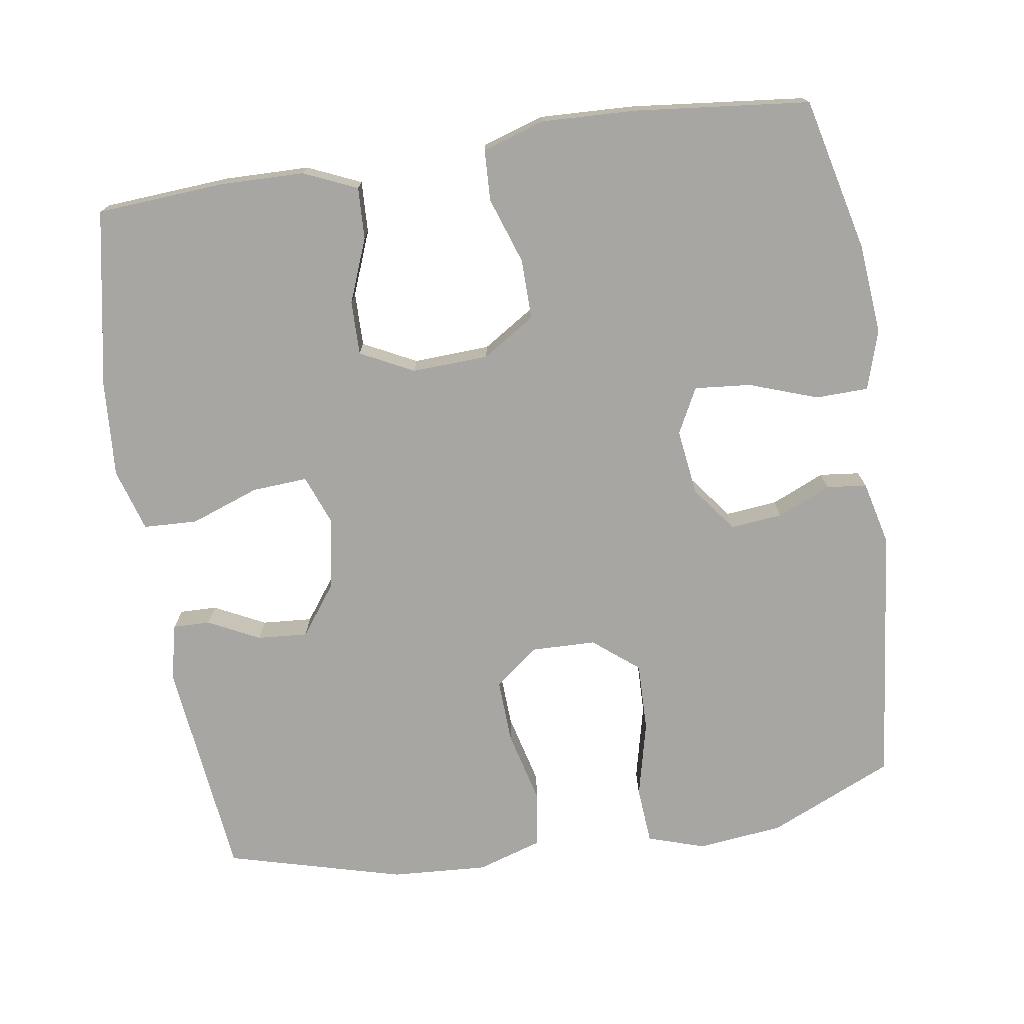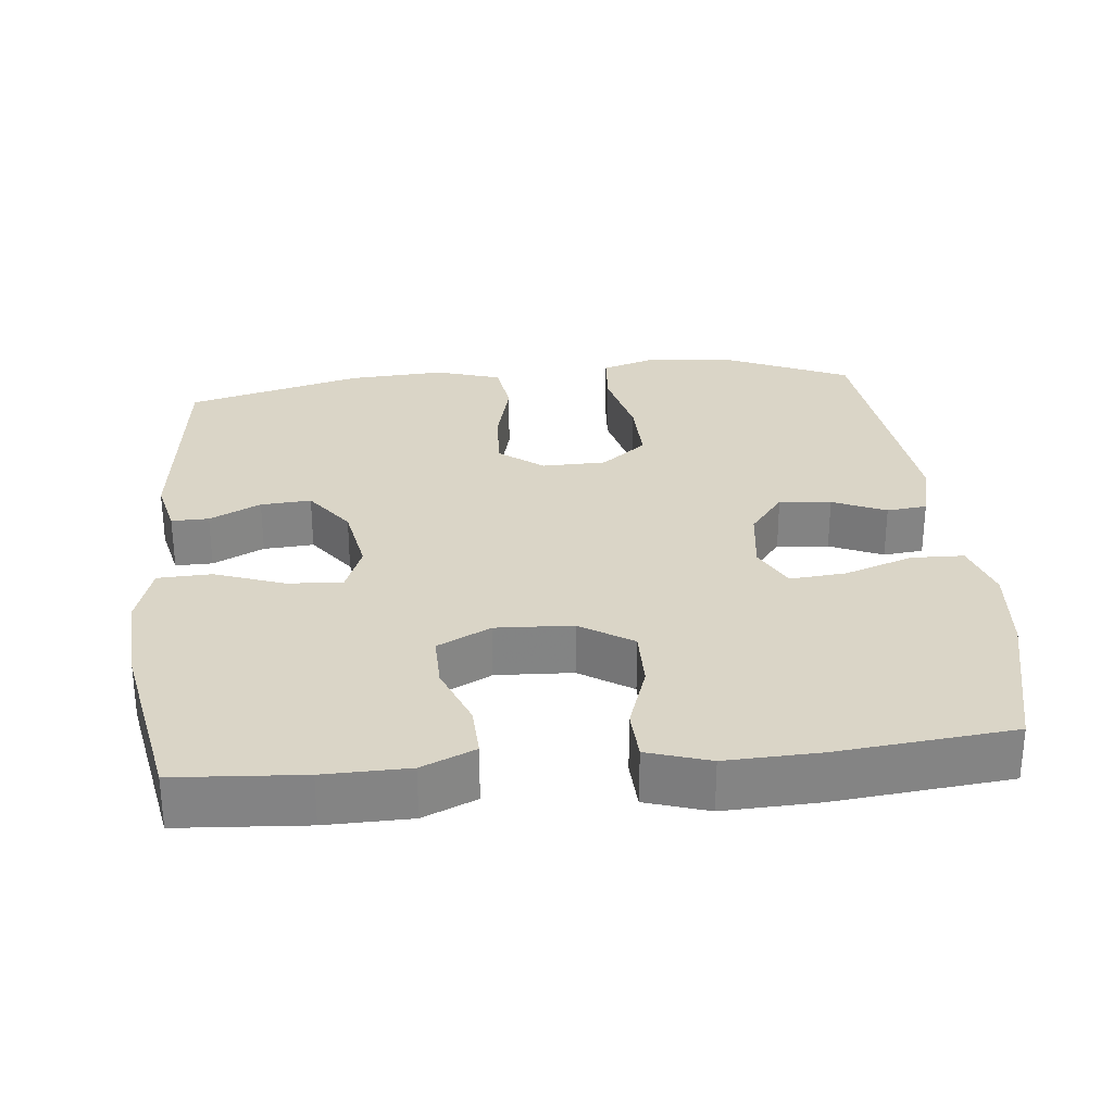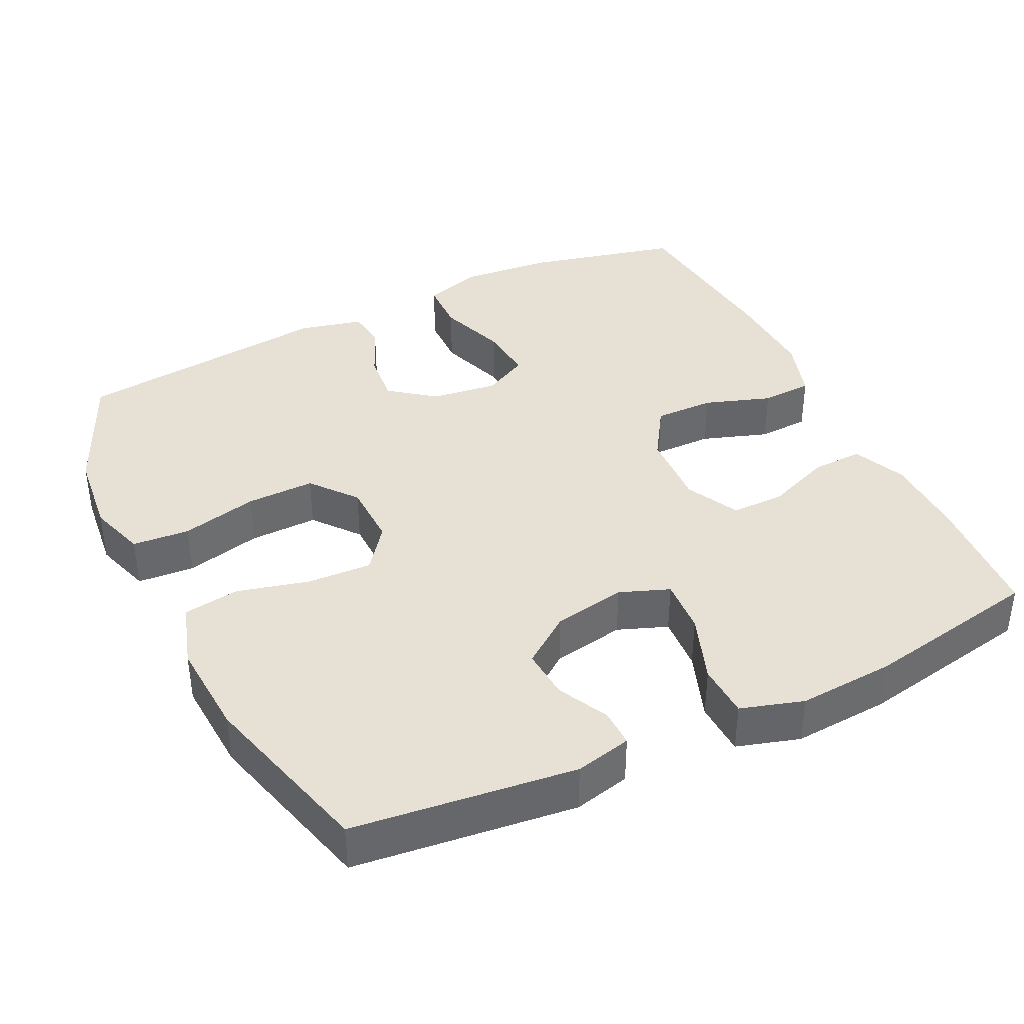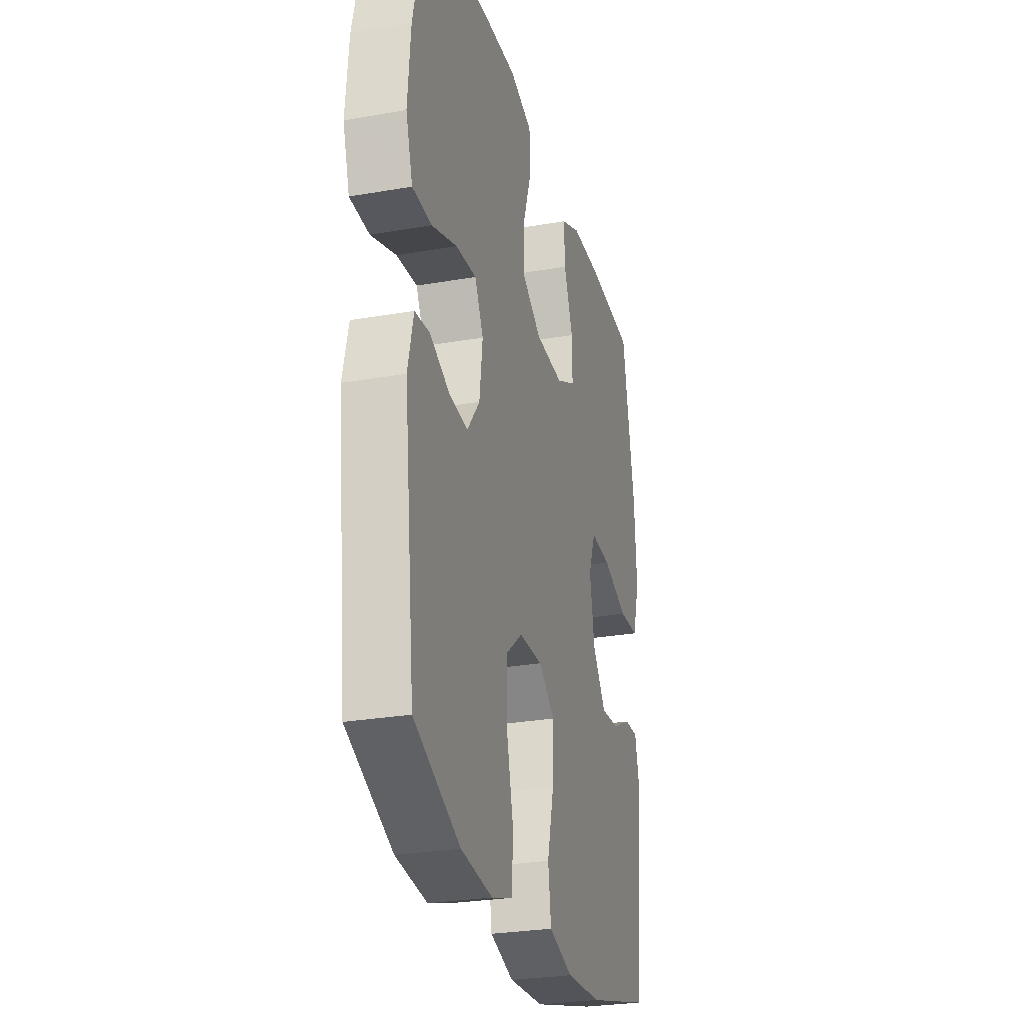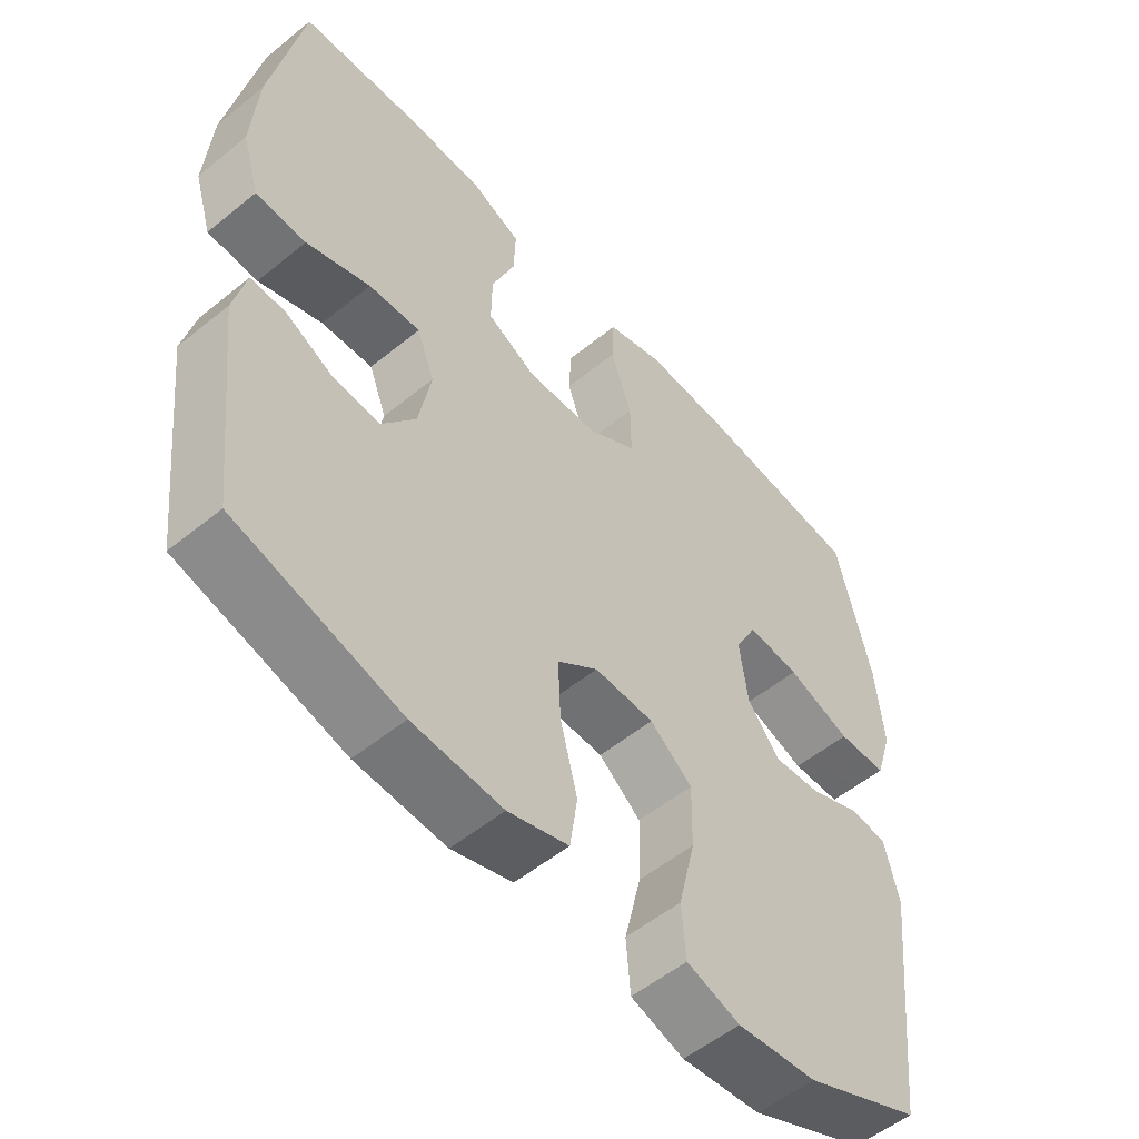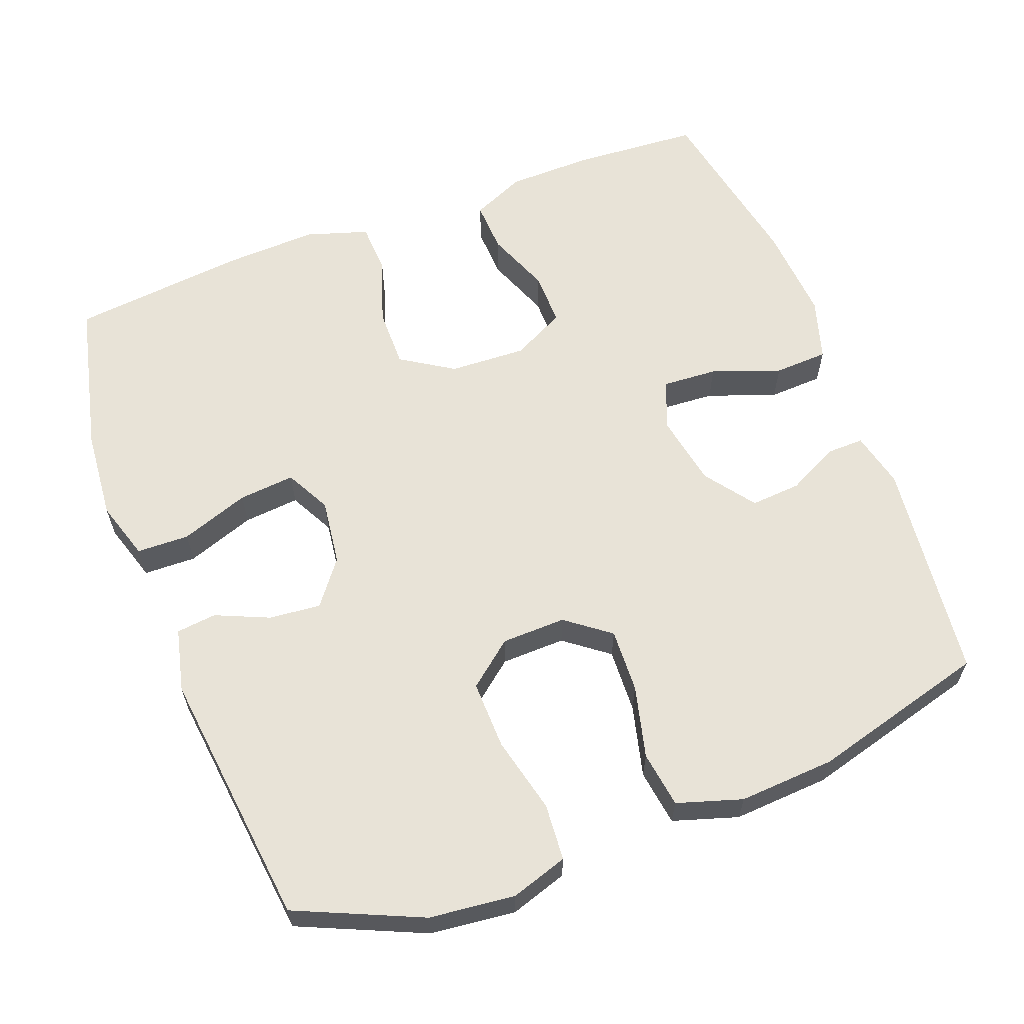
<metadata>
{"format":"obj","ext":"obj","renderer":"f3d","projection":"perspective","resolution":1024,"background":"white","views":[{"elev":-74.2,"azim":8.7,"up":"+Y"},{"elev":29.0,"azim":-5.7,"up":"+Y"},{"elev":39.0,"azim":-115.9,"up":"+Y"},{"elev":-27.3,"azim":105.1,"up":"+Z"},{"elev":-54.3,"azim":-49.2,"up":"+Z"},{"elev":61.6,"azim":159.1,"up":"+Y"}]}
</metadata>
<code>
v -0.5 0.07 -0.5
v -0.535 0.07 -0.196
v -0.517 0.07 -0.119
v -0.466 0.07 -0.12
v -0.396 0.07 -0.155
v -0.327 0.07 -0.16
v -0.277 0.07 -0.092
v -0.259 0.07 0.007
v -0.285 0.07 0.075
v -0.361 0.07 0.07
v -0.455 0.07 0.036
v -0.529 0.07 0.039
v -0.555 0.07 0.125
v -0.546 0.07 0.257
v -0.5 0.07 0.5
v -0.326 0.07 0.512
v -0.21 0.07 0.51
v -0.137 0.07 0.478
v -0.14 0.07 0.407
v -0.174 0.07 0.32
v -0.175 0.07 0.246
v -0.102 0.07 0.209
v 0.003 0.07 0.214
v 0.075 0.07 0.26
v 0.074 0.07 0.342
v 0.043 0.07 0.433
v 0.046 0.07 0.503
v 0.131 0.07 0.53
v 0.26 0.07 0.525
v 0.5 0.07 0.5
v 0.55 0.07 0.29
v 0.561 0.07 0.166
v 0.536 0.07 0.085
v 0.464 0.07 0.083
v 0.37 0.07 0.116
v 0.293 0.07 0.123
v 0.261 0.07 0.061
v 0.273 0.07 -0.03
v 0.32 0.07 -0.091
v 0.391 0.07 -0.084
v 0.464 0.07 -0.052
v 0.519 0.07 -0.058
v 0.54 0.07 -0.145
v 0.5 0.07 -0.5
v 0.329 0.07 -0.576
v 0.212 0.07 -0.589
v 0.134 0.07 -0.564
v 0.128 0.07 -0.486
v 0.153 0.07 -0.381
v 0.155 0.07 -0.287
v 0.093 0.07 -0.237
v 0.005 0.07 -0.235
v -0.055 0.07 -0.281
v -0.051 0.07 -0.369
v -0.026 0.07 -0.468
v -0.037 0.07 -0.545
v -0.126 0.07 -0.573
v -0.258 0.07 -0.565
v -0.5 0 -0.5
v -0.535 0 -0.196
v -0.517 0 -0.119
v -0.466 0 -0.12
v -0.396 0 -0.155
v -0.327 0 -0.16
v -0.277 0 -0.092
v -0.259 0 0.007
v -0.285 0 0.075
v -0.361 0 0.07
v -0.455 0 0.036
v -0.529 0 0.039
v -0.555 0 0.125
v -0.546 0 0.257
v -0.5 0 0.5
v -0.326 0 0.512
v -0.21 0 0.51
v -0.137 0 0.478
v -0.14 0 0.407
v -0.174 0 0.32
v -0.175 0 0.246
v -0.102 0 0.209
v 0.003 0 0.214
v 0.075 0 0.26
v 0.074 0 0.342
v 0.043 0 0.433
v 0.046 0 0.503
v 0.131 0 0.53
v 0.26 0 0.525
v 0.5 0 0.5
v 0.55 0 0.29
v 0.561 0 0.166
v 0.536 0 0.085
v 0.464 0 0.083
v 0.37 0 0.116
v 0.293 0 0.123
v 0.261 0 0.061
v 0.273 0 -0.03
v 0.32 0 -0.091
v 0.391 0 -0.084
v 0.464 0 -0.052
v 0.519 0 -0.058
v 0.54 0 -0.145
v 0.5 0 -0.5
v 0.329 0 -0.576
v 0.212 0 -0.589
v 0.134 0 -0.564
v 0.128 0 -0.486
v 0.153 0 -0.381
v 0.155 0 -0.287
v 0.093 0 -0.237
v 0.005 0 -0.235
v -0.055 0 -0.281
v -0.051 0 -0.369
v -0.026 0 -0.468
v -0.037 0 -0.545
v -0.126 0 -0.573
v -0.258 0 -0.565
f 54 55 56 57
f 53 54 57 58
f 46 47 48 49
f 46 49 50
f 45 46 50
f 44 45 50
f 43 44 50 51
f 40 41 42 43
f 39 40 43 51
f 32 33 34 35
f 32 35 36
f 31 32 36
f 30 31 36
f 29 30 36
f 28 29 36 37
f 25 26 27 28
f 24 25 28 37
f 17 18 19 20
f 17 20 21
f 16 17 21
f 15 16 21
f 14 15 21
f 13 14 21 22
f 10 11 12 13
f 9 10 13 22
f 2 3 4 5
f 2 5 6
f 53 58 1 2
f 52 53 2 6
f 38 39 51 52
f 38 52 6 7
f 23 24 37 38
f 23 38 7 8
f 8 9 22 23
f 115 114 113 112
f 116 115 112 111
f 107 106 105 104
f 108 107 104
f 108 104 103
f 108 103 102
f 109 108 102 101
f 101 100 99 98
f 109 101 98 97
f 93 92 91 90
f 94 93 90
f 94 90 89
f 94 89 88
f 94 88 87
f 95 94 87 86
f 86 85 84 83
f 95 86 83 82
f 78 77 76 75
f 79 78 75
f 79 75 74
f 79 74 73
f 79 73 72
f 80 79 72 71
f 71 70 69 68
f 80 71 68 67
f 63 62 61 60
f 64 63 60
f 60 59 116 111
f 64 60 111 110
f 110 109 97 96
f 65 64 110 96
f 96 95 82 81
f 66 65 96 81
f 81 80 67 66
f 1 59 60 2
f 2 60 61 3
f 3 61 62 4
f 4 62 63 5
f 5 63 64 6
f 6 64 65 7
f 7 65 66 8
f 8 66 67 9
f 9 67 68 10
f 10 68 69 11
f 11 69 70 12
f 12 70 71 13
f 13 71 72 14
f 14 72 73 15
f 15 73 74 16
f 16 74 75 17
f 17 75 76 18
f 18 76 77 19
f 19 77 78 20
f 20 78 79 21
f 21 79 80 22
f 22 80 81 23
f 23 81 82 24
f 24 82 83 25
f 25 83 84 26
f 26 84 85 27
f 27 85 86 28
f 28 86 87 29
f 29 87 88 30
f 30 88 89 31
f 31 89 90 32
f 32 90 91 33
f 33 91 92 34
f 34 92 93 35
f 35 93 94 36
f 36 94 95 37
f 37 95 96 38
f 38 96 97 39
f 39 97 98 40
f 40 98 99 41
f 41 99 100 42
f 42 100 101 43
f 43 101 102 44
f 44 102 103 45
f 45 103 104 46
f 46 104 105 47
f 47 105 106 48
f 48 106 107 49
f 49 107 108 50
f 50 108 109 51
f 51 109 110 52
f 52 110 111 53
f 53 111 112 54
f 54 112 113 55
f 55 113 114 56
f 56 114 115 57
f 57 115 116 58
f 58 116 59 1

</code>
